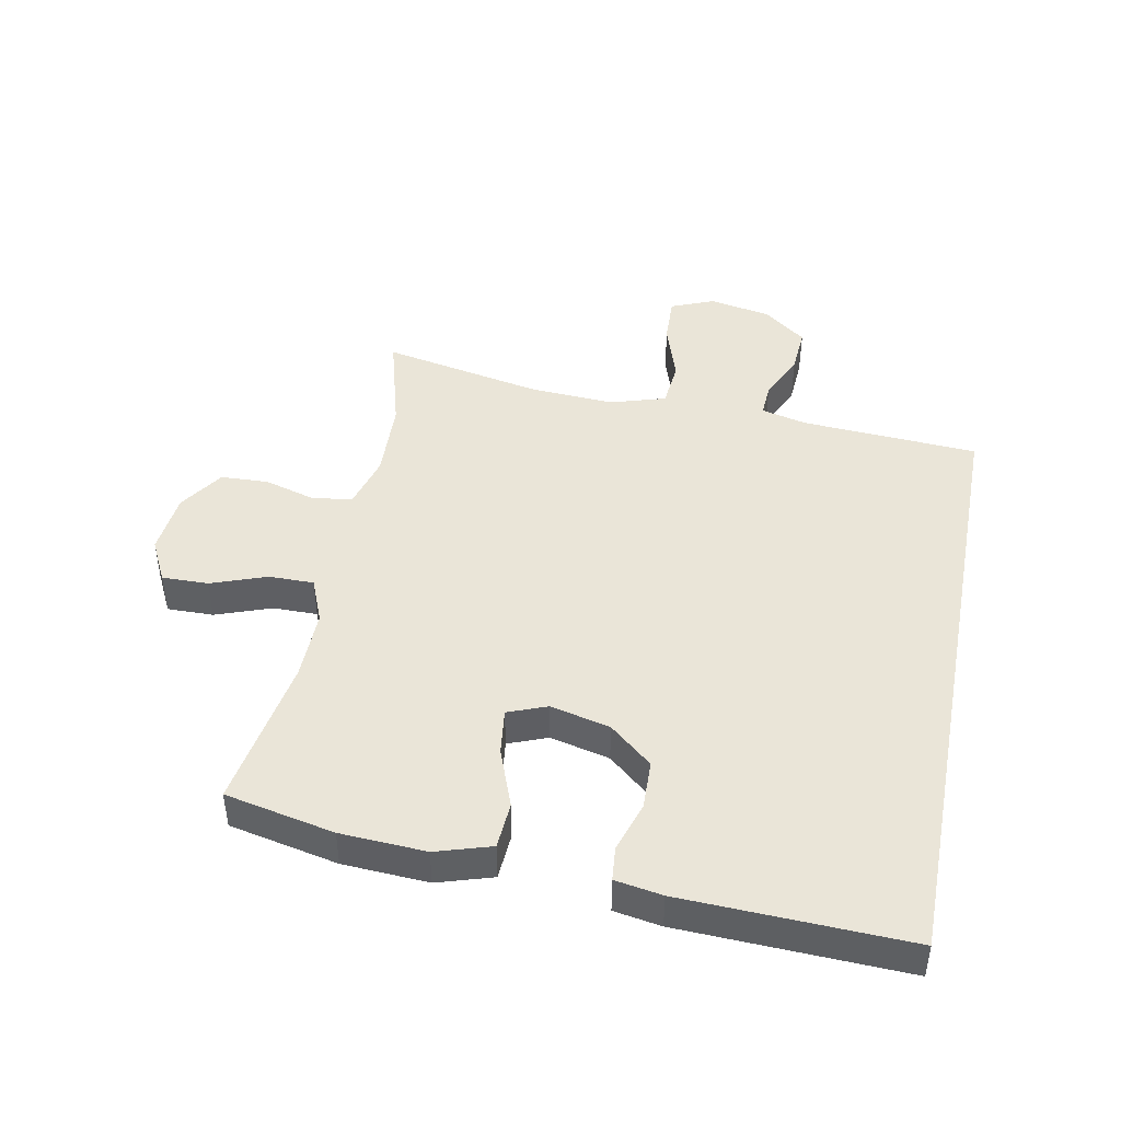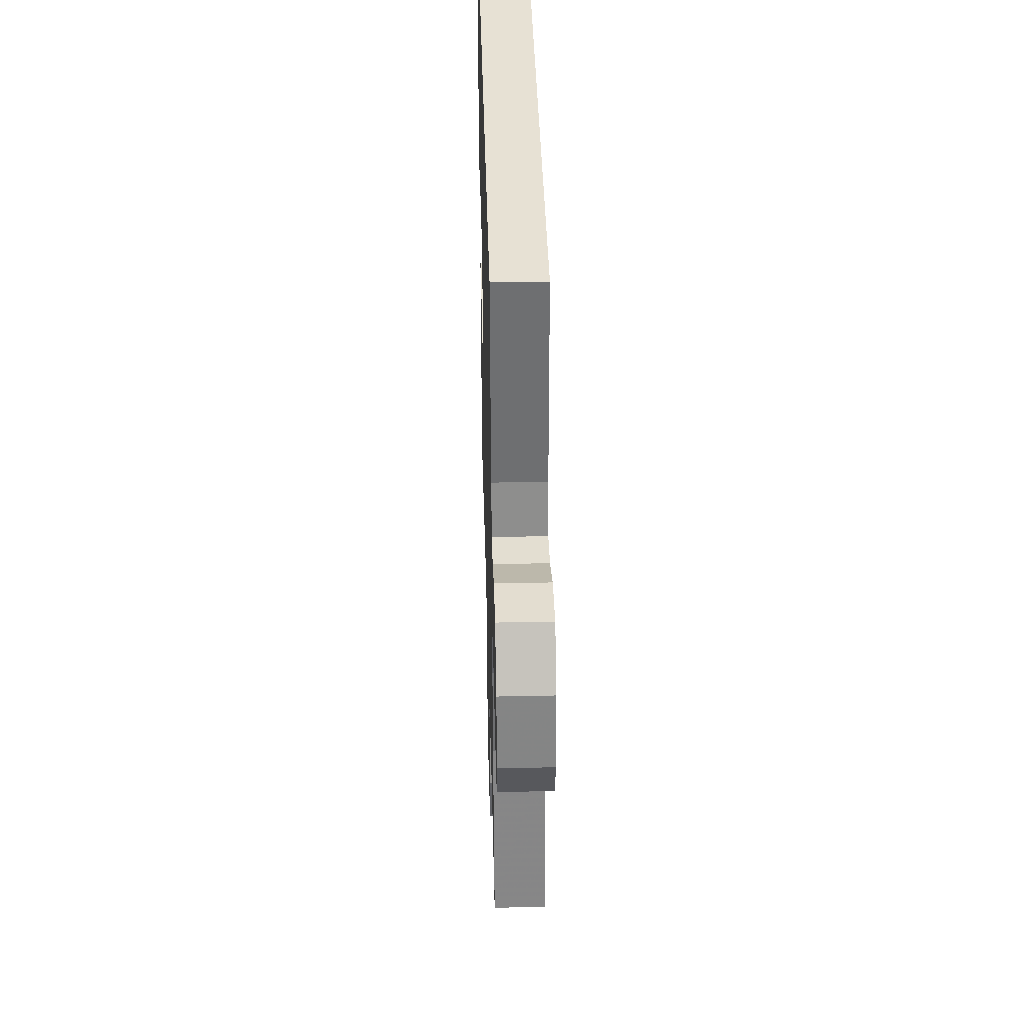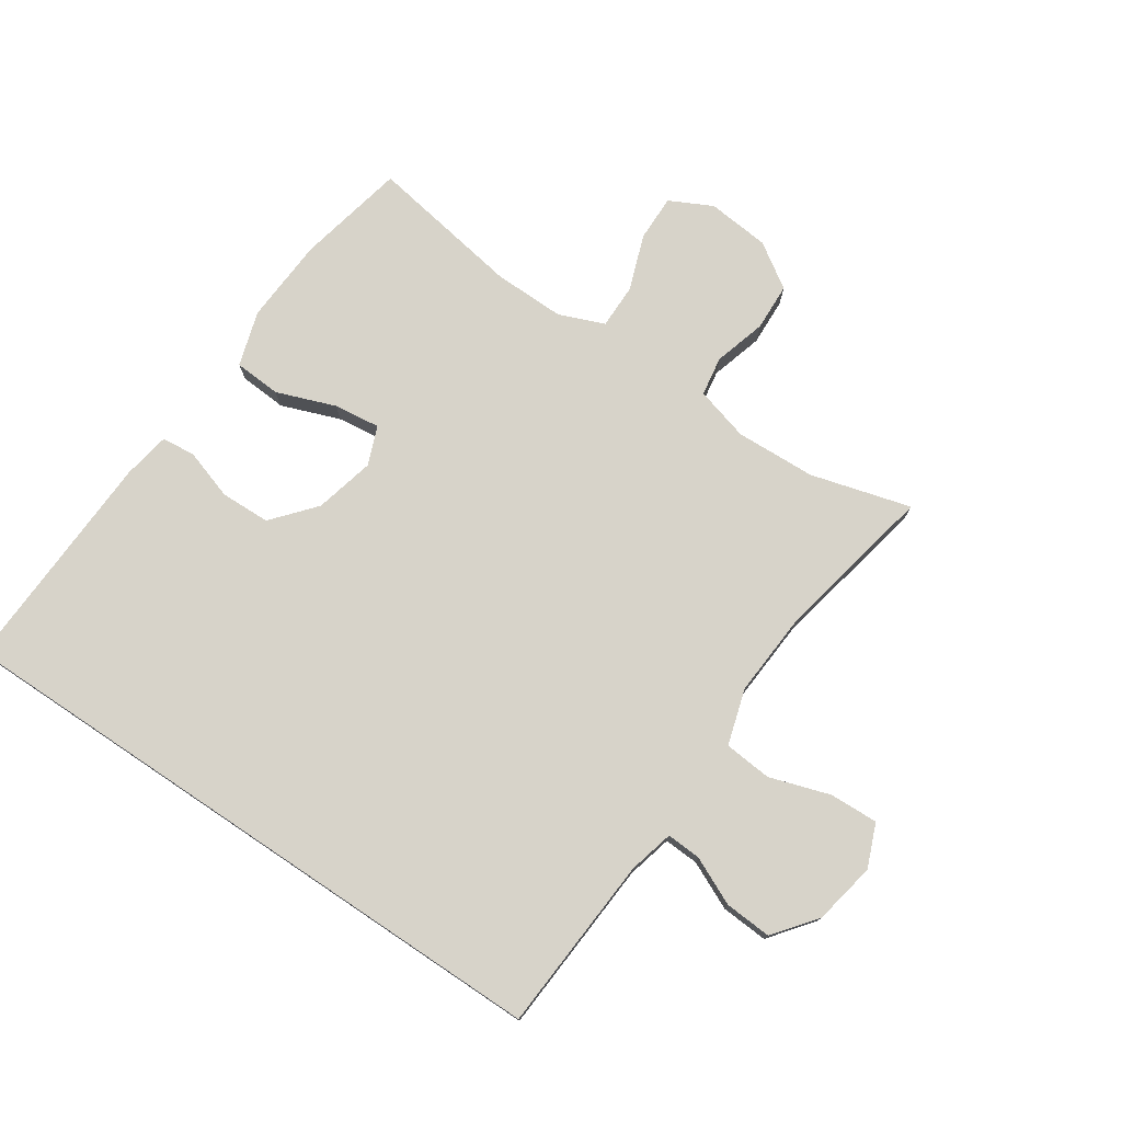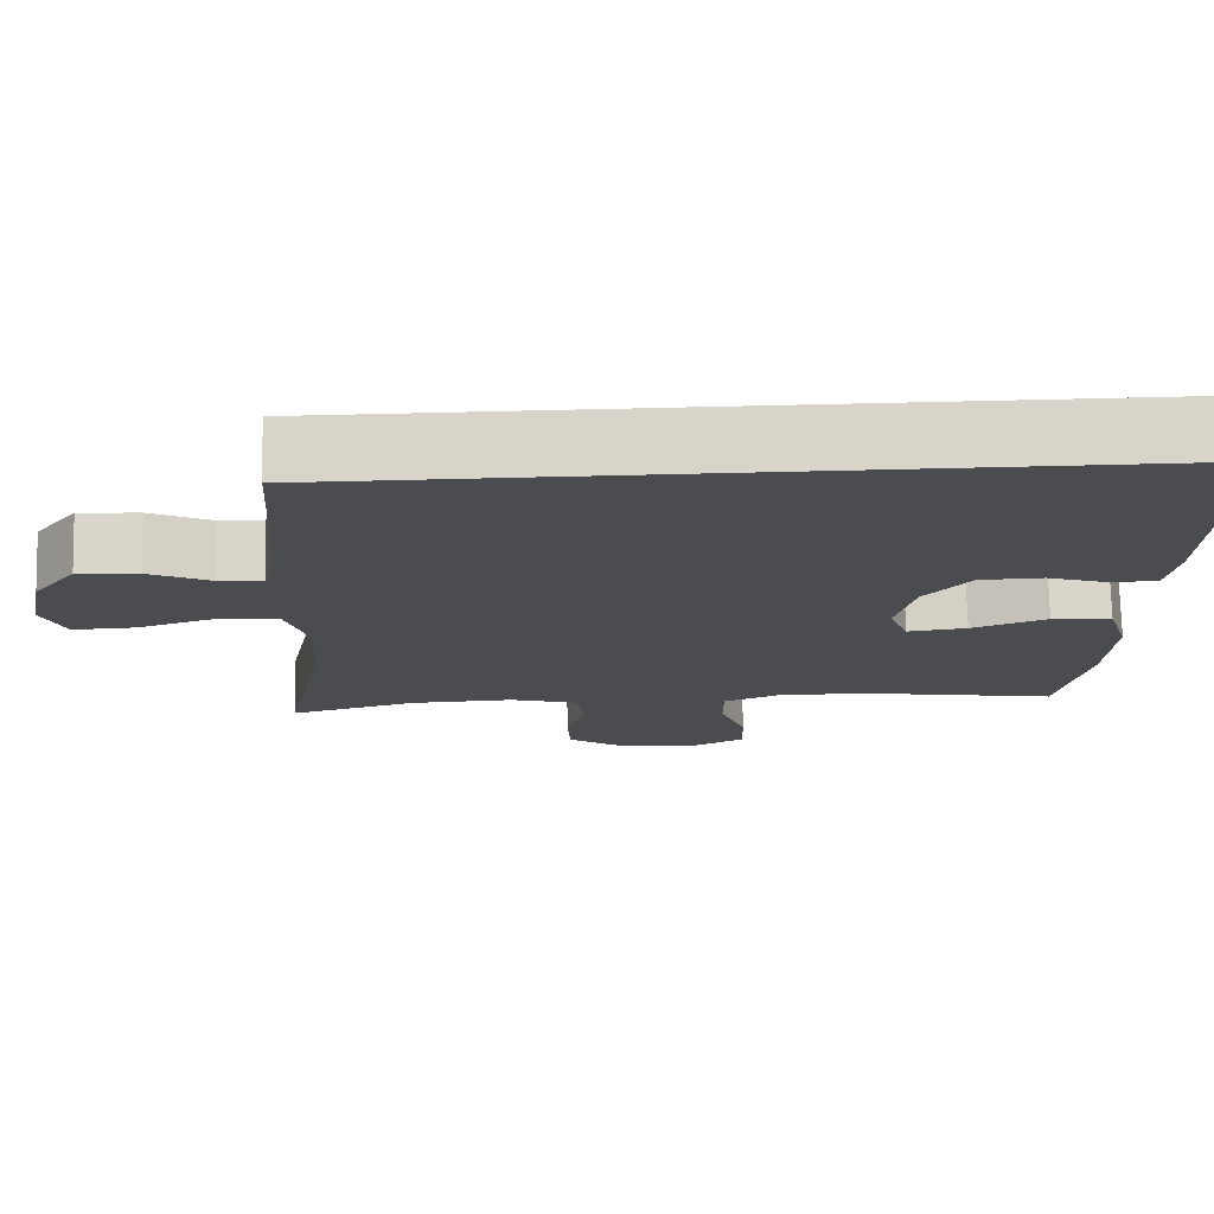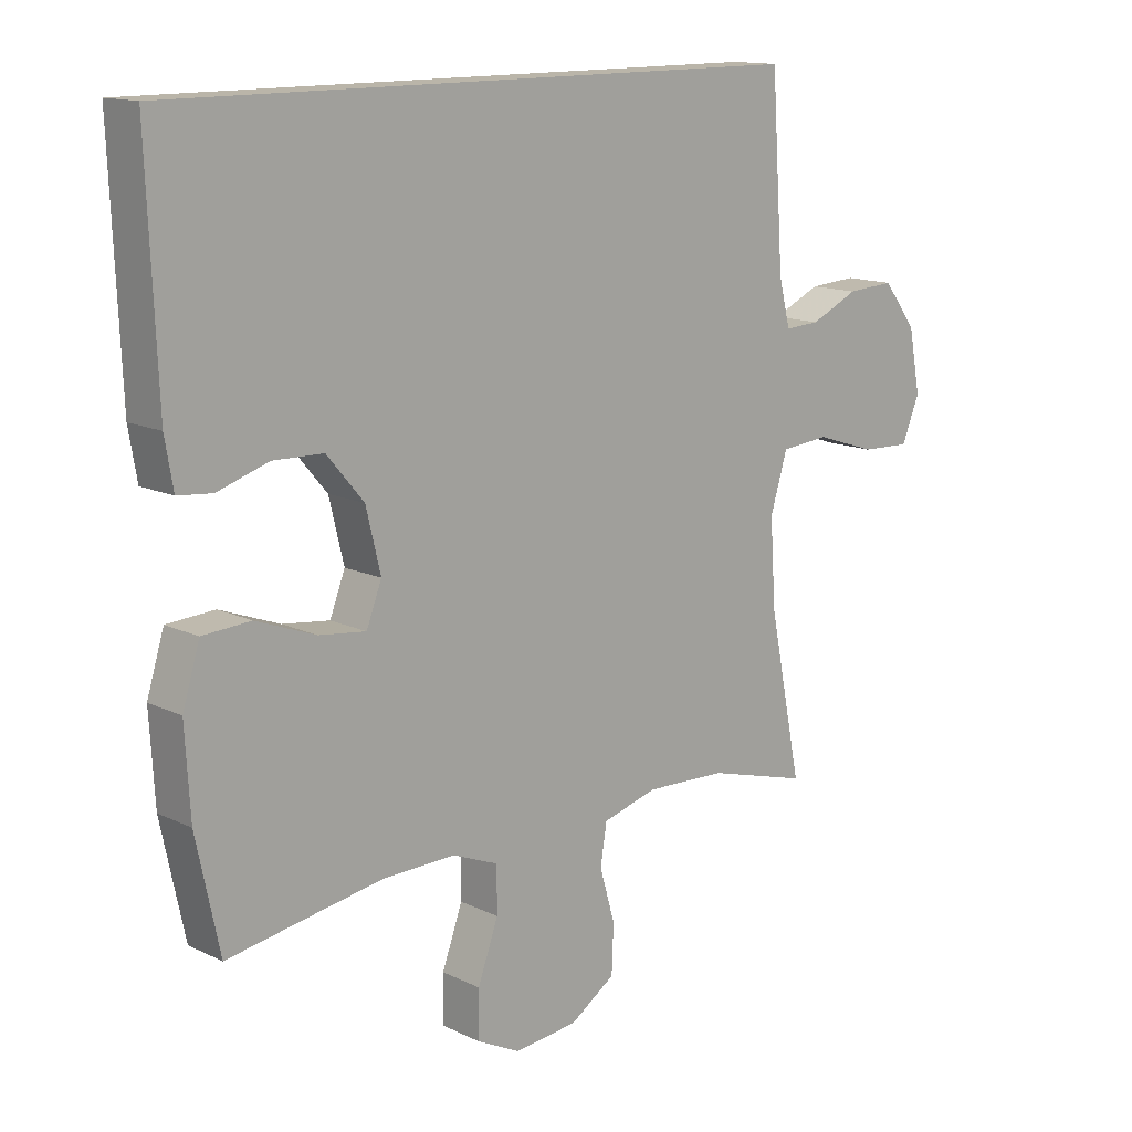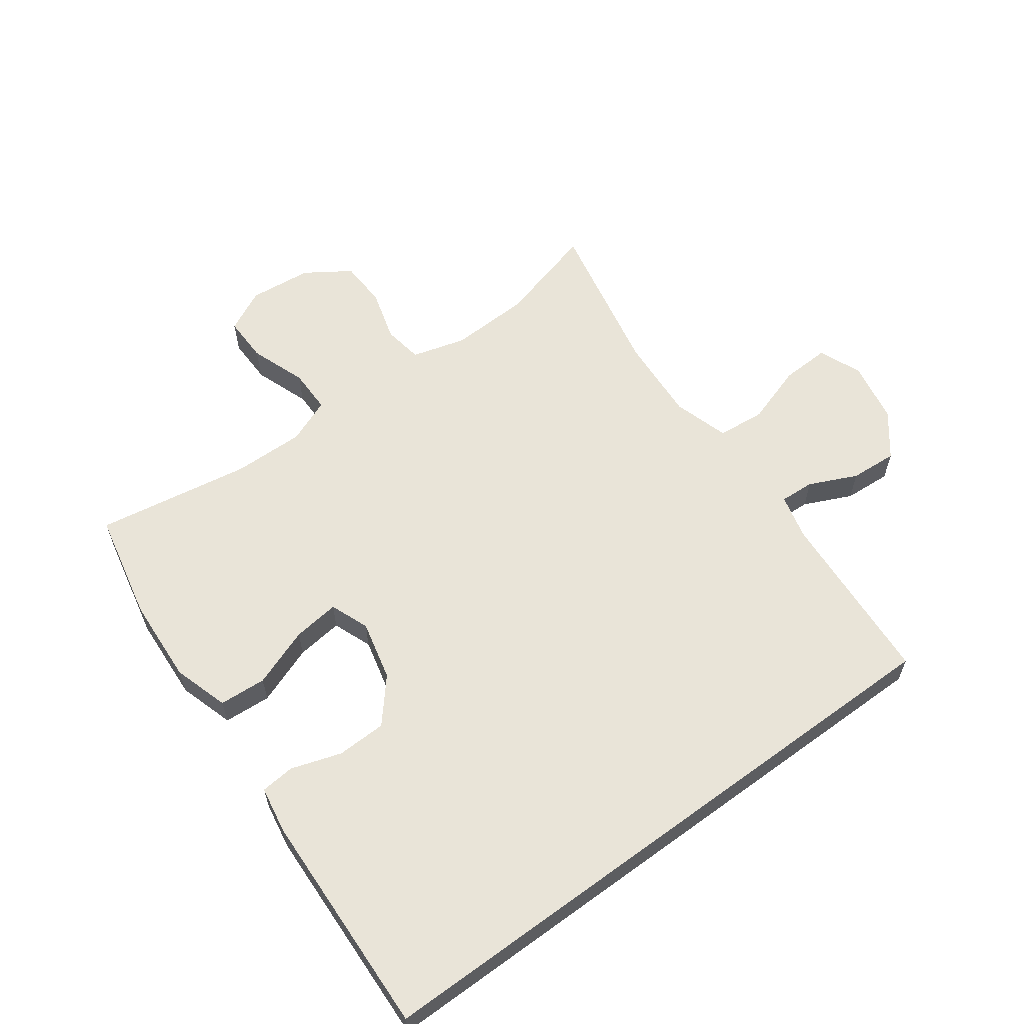
<metadata>
{"format":"obj","ext":"obj","renderer":"f3d","projection":"perspective","resolution":1024,"background":"white","views":[{"elev":44.6,"azim":-79.2,"up":"+Y"},{"elev":39.4,"azim":88.5,"up":"+Z"},{"elev":76.2,"azim":33.8,"up":"+Y"},{"elev":74.8,"azim":178.7,"up":"+Z"},{"elev":13.7,"azim":-43.3,"up":"+Z"},{"elev":60.4,"azim":-36.3,"up":"+Y"}]}
</metadata>
<code>
v -0.573 0.07 0.5
v 0.429 0.07 0.5
v 0.448 0.07 0.218
v 0.466 0.07 0.146
v 0.521 0.07 0.149
v 0.597 0.07 0.184
v 0.672 0.07 0.189
v 0.725 0.07 0.121
v 0.744 0.07 0.022
v 0.716 0.07 -0.047
v 0.638 0.07 -0.044
v 0.542 0.07 -0.013
v 0.466 0.07 -0.02
v 0.439 0.07 -0.109
v 0.448 0.07 -0.245
v 0.5 0.07 -0.5
v 0.34 0.07 -0.456
v 0.212 0.07 -0.451
v 0.126 0.07 -0.475
v 0.116 0.07 -0.538
v 0.14 0.07 -0.621
v 0.137 0.07 -0.697
v 0.066 0.07 -0.744
v -0.034 0.07 -0.754
v -0.102 0.07 -0.72
v -0.101 0.07 -0.646
v -0.069 0.07 -0.557
v -0.069 0.07 -0.486
v -0.141 0.07 -0.457
v -0.255 0.07 -0.459
v -0.5 0.07 -0.5
v -0.537 0.07 -0.326
v -0.545 0.07 -0.19
v -0.518 0.07 -0.102
v -0.443 0.07 -0.097
v -0.349 0.07 -0.132
v -0.275 0.07 -0.141
v -0.251 0.07 -0.079
v -0.274 0.07 0.016
v -0.332 0.07 0.084
v -0.411 0.07 0.086
v -0.491 0.07 0.06
v -0.545 0.07 0.065
v -0.558 0.07 0.14
v -0.573 0 0.5
v 0.429 0 0.5
v 0.448 0 0.218
v 0.466 0 0.146
v 0.521 0 0.149
v 0.597 0 0.184
v 0.672 0 0.189
v 0.725 0 0.121
v 0.744 0 0.022
v 0.716 0 -0.047
v 0.638 0 -0.044
v 0.542 0 -0.013
v 0.466 0 -0.02
v 0.439 0 -0.109
v 0.448 0 -0.245
v 0.5 0 -0.5
v 0.34 0 -0.456
v 0.212 0 -0.451
v 0.126 0 -0.475
v 0.116 0 -0.538
v 0.14 0 -0.621
v 0.137 0 -0.697
v 0.066 0 -0.744
v -0.034 0 -0.754
v -0.102 0 -0.72
v -0.101 0 -0.646
v -0.069 0 -0.557
v -0.069 0 -0.486
v -0.141 0 -0.457
v -0.255 0 -0.459
v -0.5 0 -0.5
v -0.537 0 -0.326
v -0.545 0 -0.19
v -0.518 0 -0.102
v -0.443 0 -0.097
v -0.349 0 -0.132
v -0.275 0 -0.141
v -0.251 0 -0.079
v -0.274 0 0.016
v -0.332 0 0.084
v -0.411 0 0.086
v -0.491 0 0.06
v -0.545 0 0.065
v -0.558 0 0.14
f 41 42 43 44
f 40 41 44 1
f 39 40 1 2
f 38 39 2 3
f 37 38 3 4
f 33 34 35 36
f 33 36 37
f 30 31 32 33
f 29 30 33 37
f 28 29 37 4
f 24 25 26 27
f 20 21 22 23
f 19 20 23 24
f 15 16 17
f 14 15 17 18
f 13 14 18 19
f 9 10 11 12
f 9 12 13
f 8 9 13
f 5 6 7 8
f 5 8 13
f 4 5 13 19
f 24 27 28
f 4 19 24 28
f 88 87 86 85
f 45 88 85 84
f 46 45 84 83
f 47 46 83 82
f 48 47 82 81
f 80 79 78 77
f 81 80 77
f 77 76 75 74
f 81 77 74 73
f 48 81 73 72
f 71 70 69 68
f 67 66 65 64
f 68 67 64 63
f 61 60 59
f 62 61 59 58
f 63 62 58 57
f 56 55 54 53
f 57 56 53
f 57 53 52
f 52 51 50 49
f 57 52 49
f 63 57 49 48
f 72 71 68
f 72 68 63 48
f 1 45 46 2
f 2 46 47 3
f 3 47 48 4
f 4 48 49 5
f 5 49 50 6
f 6 50 51 7
f 7 51 52 8
f 8 52 53 9
f 9 53 54 10
f 10 54 55 11
f 11 55 56 12
f 12 56 57 13
f 13 57 58 14
f 14 58 59 15
f 15 59 60 16
f 16 60 61 17
f 17 61 62 18
f 18 62 63 19
f 19 63 64 20
f 20 64 65 21
f 21 65 66 22
f 22 66 67 23
f 23 67 68 24
f 24 68 69 25
f 25 69 70 26
f 26 70 71 27
f 27 71 72 28
f 28 72 73 29
f 29 73 74 30
f 30 74 75 31
f 31 75 76 32
f 32 76 77 33
f 33 77 78 34
f 34 78 79 35
f 35 79 80 36
f 36 80 81 37
f 37 81 82 38
f 38 82 83 39
f 39 83 84 40
f 40 84 85 41
f 41 85 86 42
f 42 86 87 43
f 43 87 88 44
f 44 88 45 1

</code>
